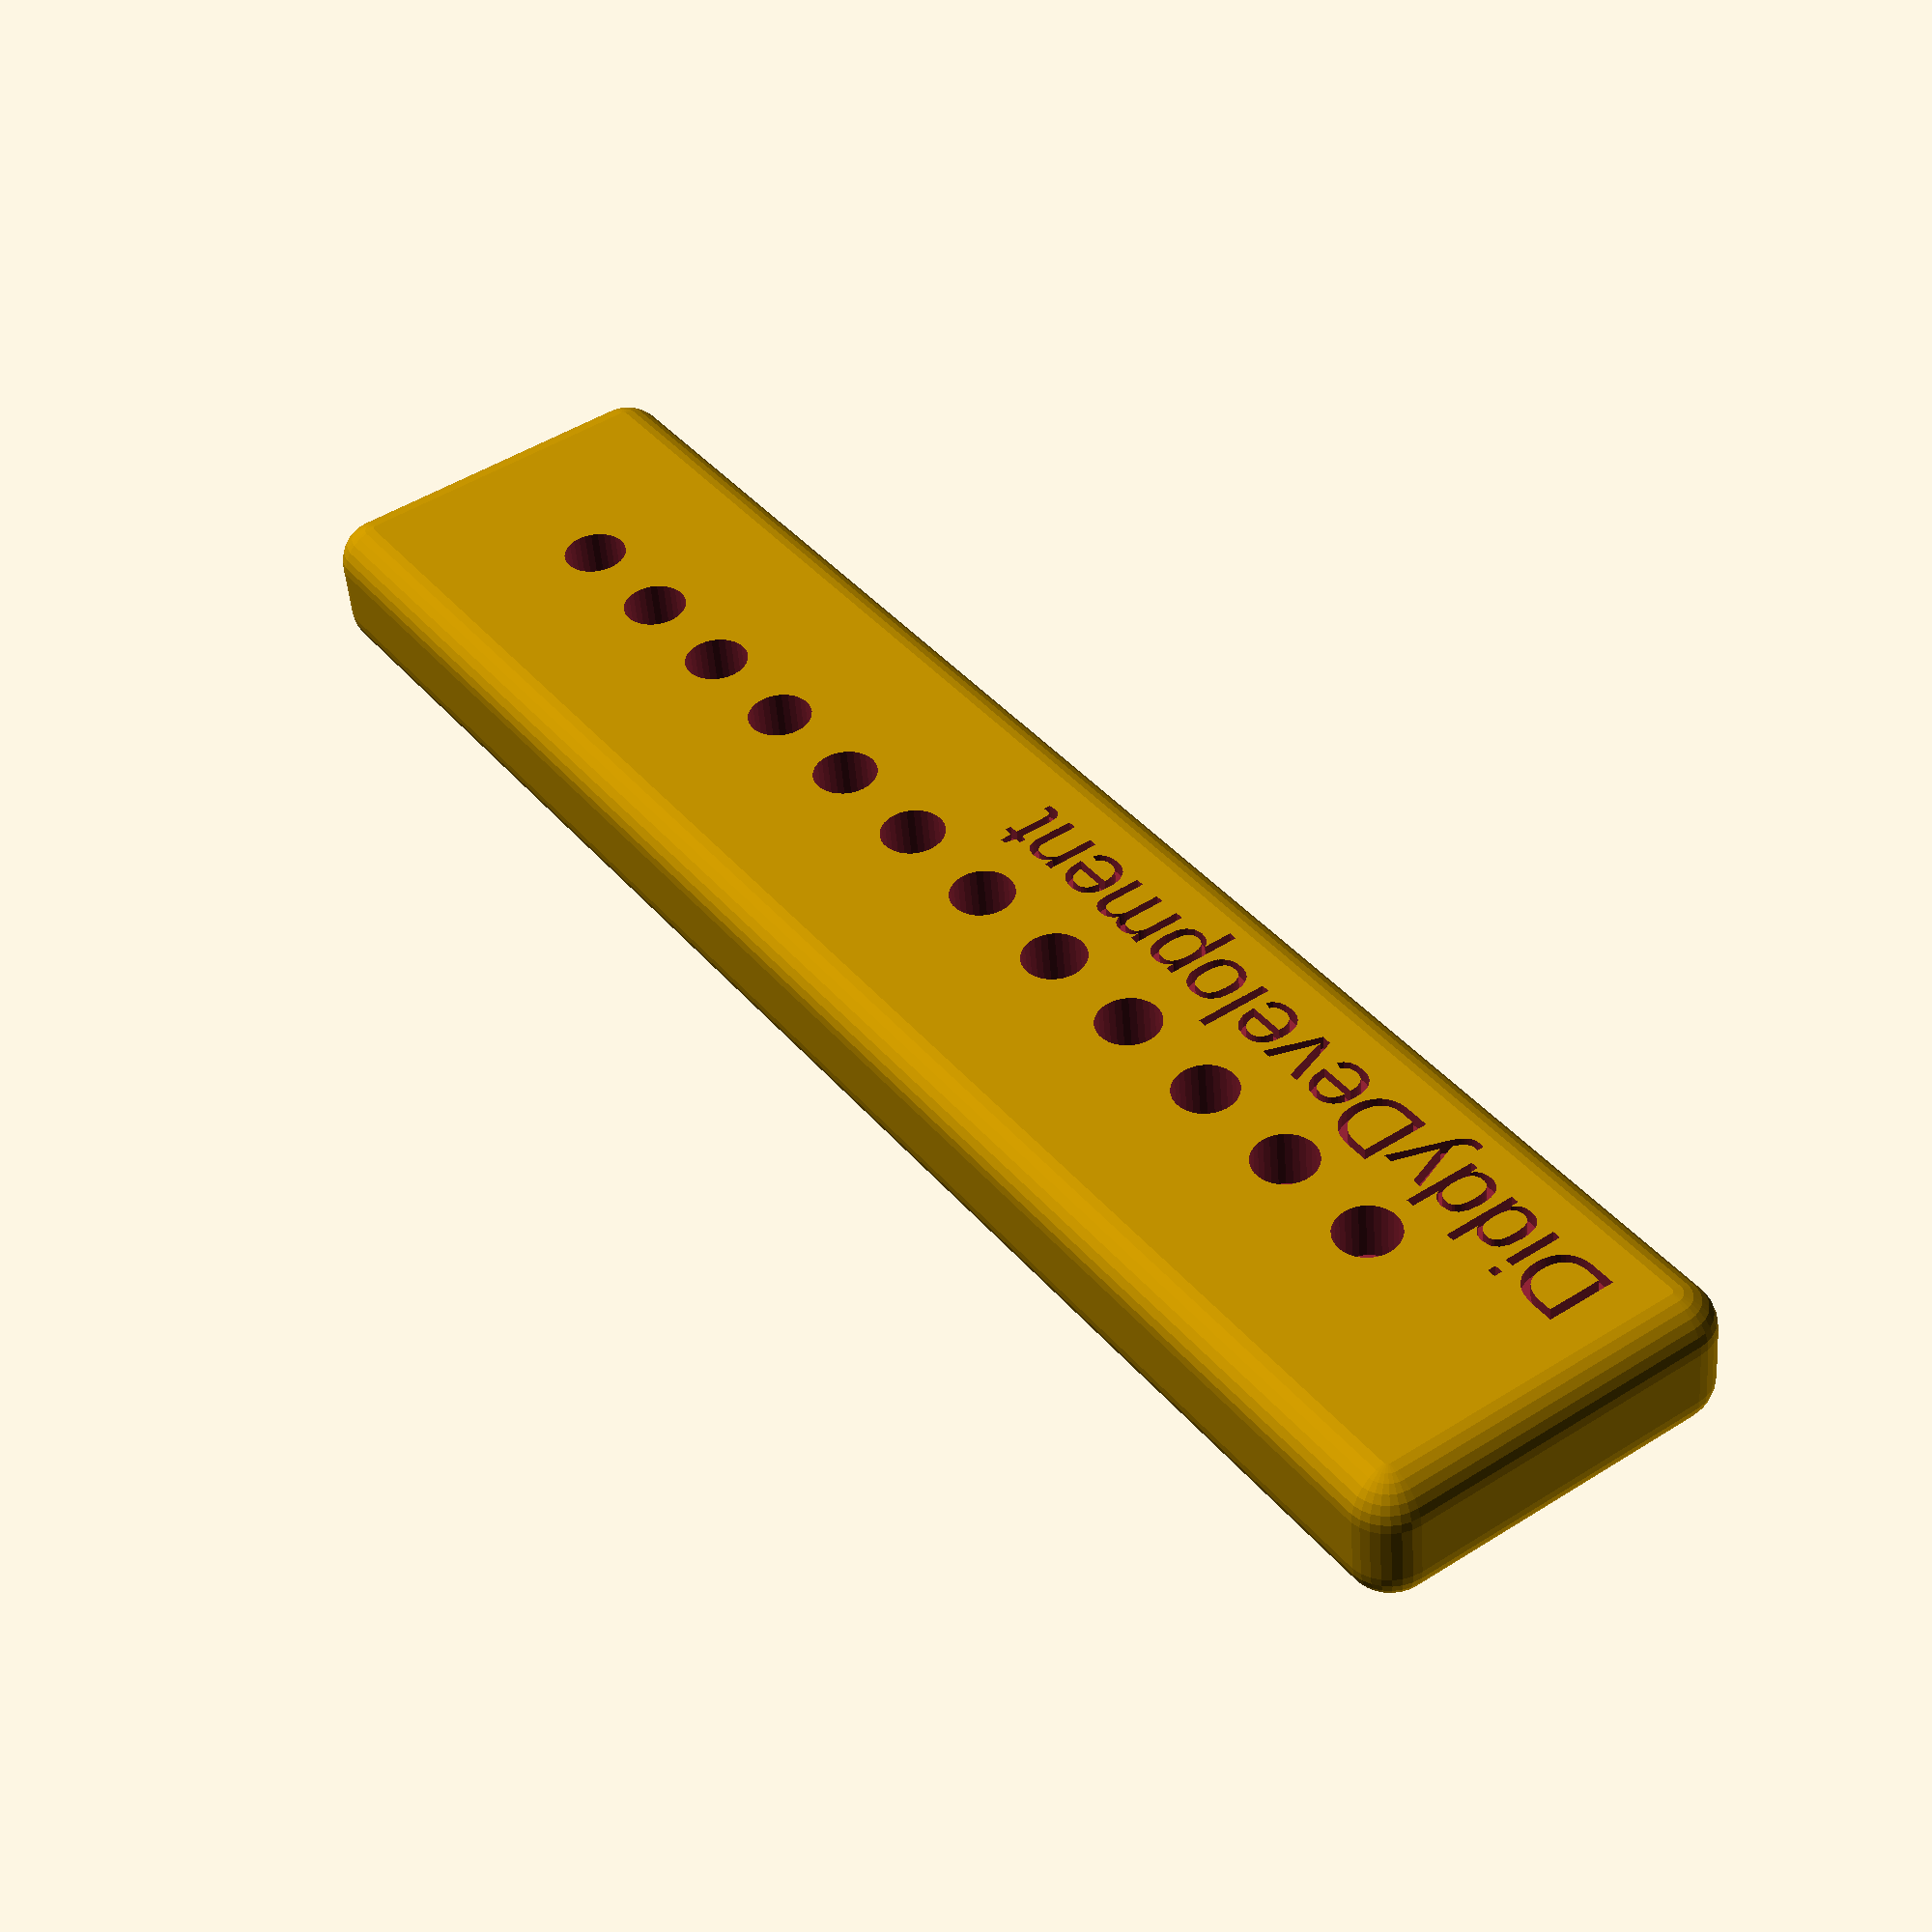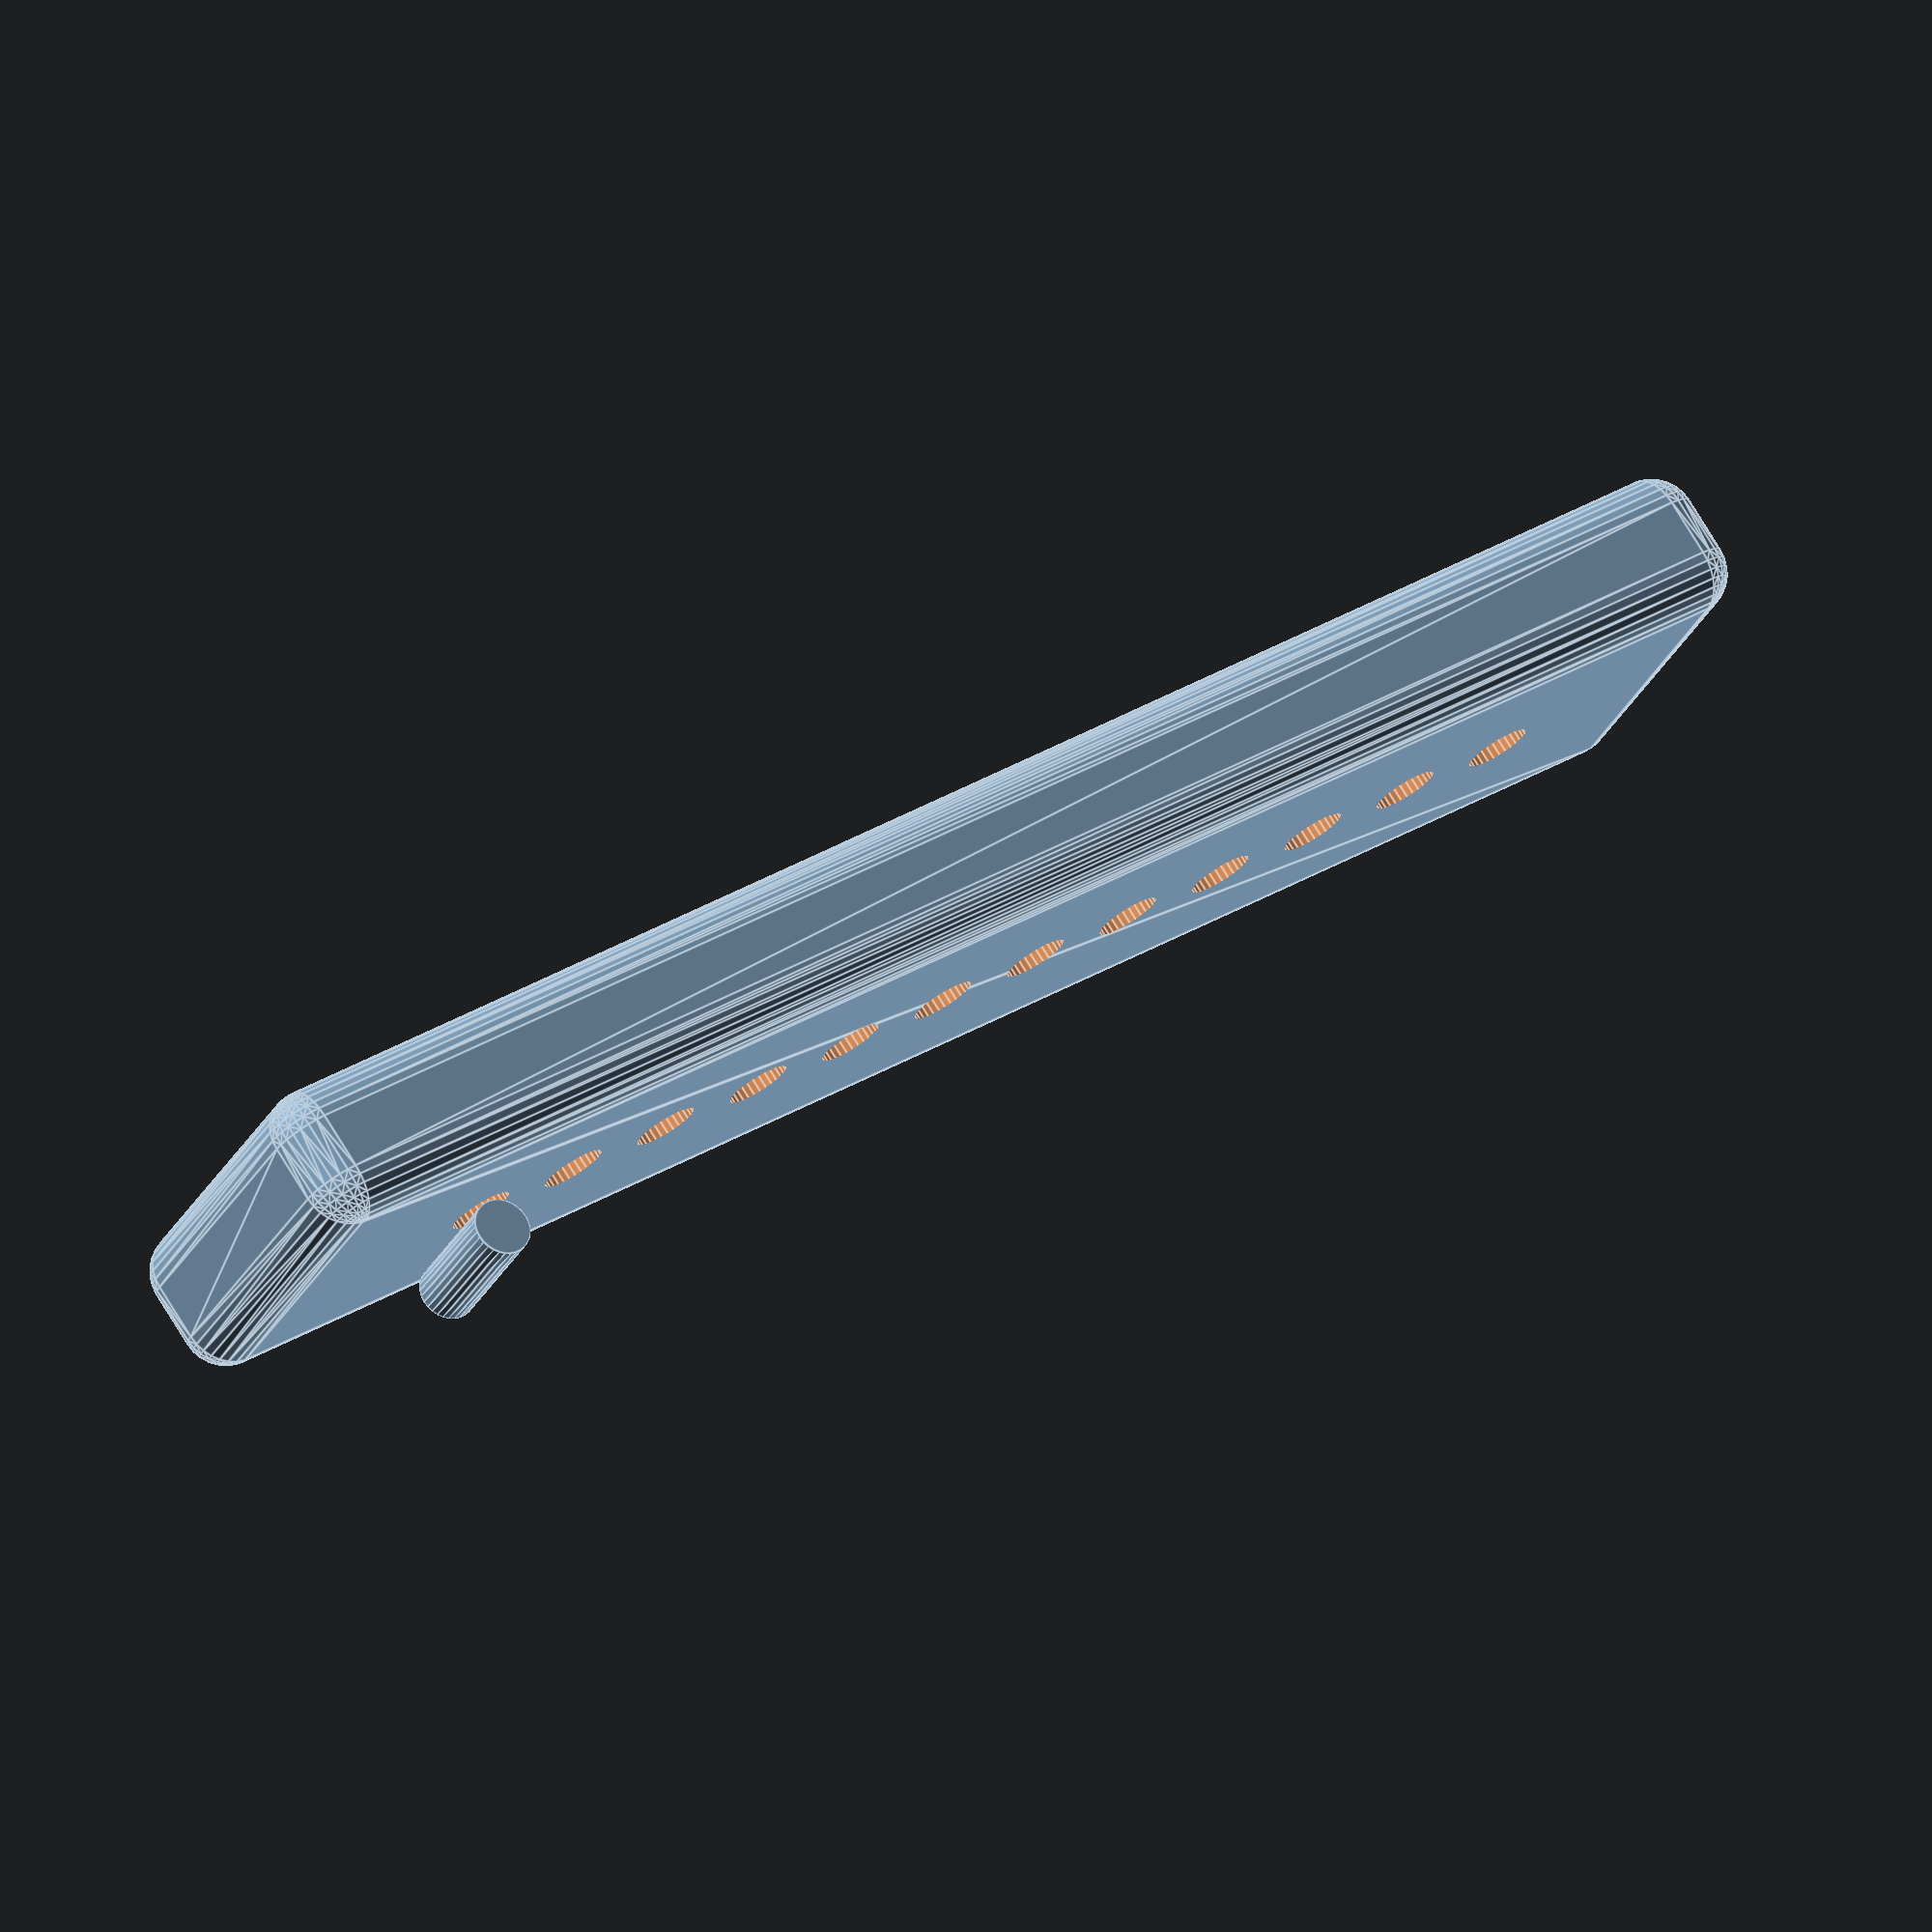
<openscad>
length = 122;
height = 27;
width = 10;

blade_width = 1.5;
blade_height = 19;
blade_margin = 10;

num_holes = 12;
hole_margin = 8;
hole_height = height/2;
hole_radius = 2.2;
pin_radius = 2;

text_pos_x = 5;
text_pos_y = 5;
text_size = 5;
text_content = "DiddyDevelopment";
text_depth = 1;

rotate([90]) 
difference() {
roundedcube([length,height,width],false,3,"all");

union() {
translate([blade_margin,(height-blade_height)/2,(width-blade_width)/2]) cube([500,blade_height,blade_width]);
for(i=[0:num_holes-1]) translate([blade_margin+hole_margin+i*hole_margin,hole_height,0]) cylinder(200,hole_radius,hole_radius,center=true);
    
translate([text_pos_x,text_pos_y,width-text_depth]) linear_extrude(text_depth) text(text_content,size = text_size);

}

}



translate([width,width/2,0]) cylinder(width,pin_radius,pin_radius,center=false);




// Higher definition curves
$fs = 0.01;

module roundedcube(size = [1, 1, 1], center = false, radius = 0.5, apply_to = "all") {
	// If single value, convert to [x, y, z] vector
	size = (size[0] == undef) ? [size, size, size] : size;

	translate_min = radius;
	translate_xmax = size[0] - radius;
	translate_ymax = size[1] - radius;
	translate_zmax = size[2] - radius;

	diameter = radius * 2;

	module build_point(type = "sphere", rotate = [0, 0, 0]) {
		if (type == "sphere") {
			sphere(r = radius);
		} else if (type == "cylinder") {
			rotate(a = rotate)
			cylinder(h = diameter, r = radius, center = true);
		}
	}

	obj_translate = (center == false) ?
		[0, 0, 0] : [
			-(size[0] / 2),
			-(size[1] / 2),
			-(size[2] / 2)
		];

	translate(v = obj_translate) {
		hull() {
			for (translate_x = [translate_min, translate_xmax]) {
				x_at = (translate_x == translate_min) ? "min" : "max";
				for (translate_y = [translate_min, translate_ymax]) {
					y_at = (translate_y == translate_min) ? "min" : "max";
					for (translate_z = [translate_min, translate_zmax]) {
						z_at = (translate_z == translate_min) ? "min" : "max";

						translate(v = [translate_x, translate_y, translate_z])
						if (
							(apply_to == "all") ||
							(apply_to == "xmin" && x_at == "min") || (apply_to == "xmax" && x_at == "max") ||
							(apply_to == "ymin" && y_at == "min") || (apply_to == "ymax" && y_at == "max") ||
							(apply_to == "zmin" && z_at == "min") || (apply_to == "zmax" && z_at == "max")
						) {
							build_point("sphere");
						} else {
							rotate = 
								(apply_to == "xmin" || apply_to == "xmax" || apply_to == "x") ? [0, 90, 0] : (
								(apply_to == "ymin" || apply_to == "ymax" || apply_to == "y") ? [90, 90, 0] :
								[0, 0, 0]
							);
							build_point("cylinder", rotate);
						}
					}
				}
			}
		}
	}
}
</openscad>
<views>
elev=311.8 azim=172.4 roll=54.7 proj=p view=wireframe
elev=28.1 azim=214.1 roll=158.2 proj=o view=edges
</views>
